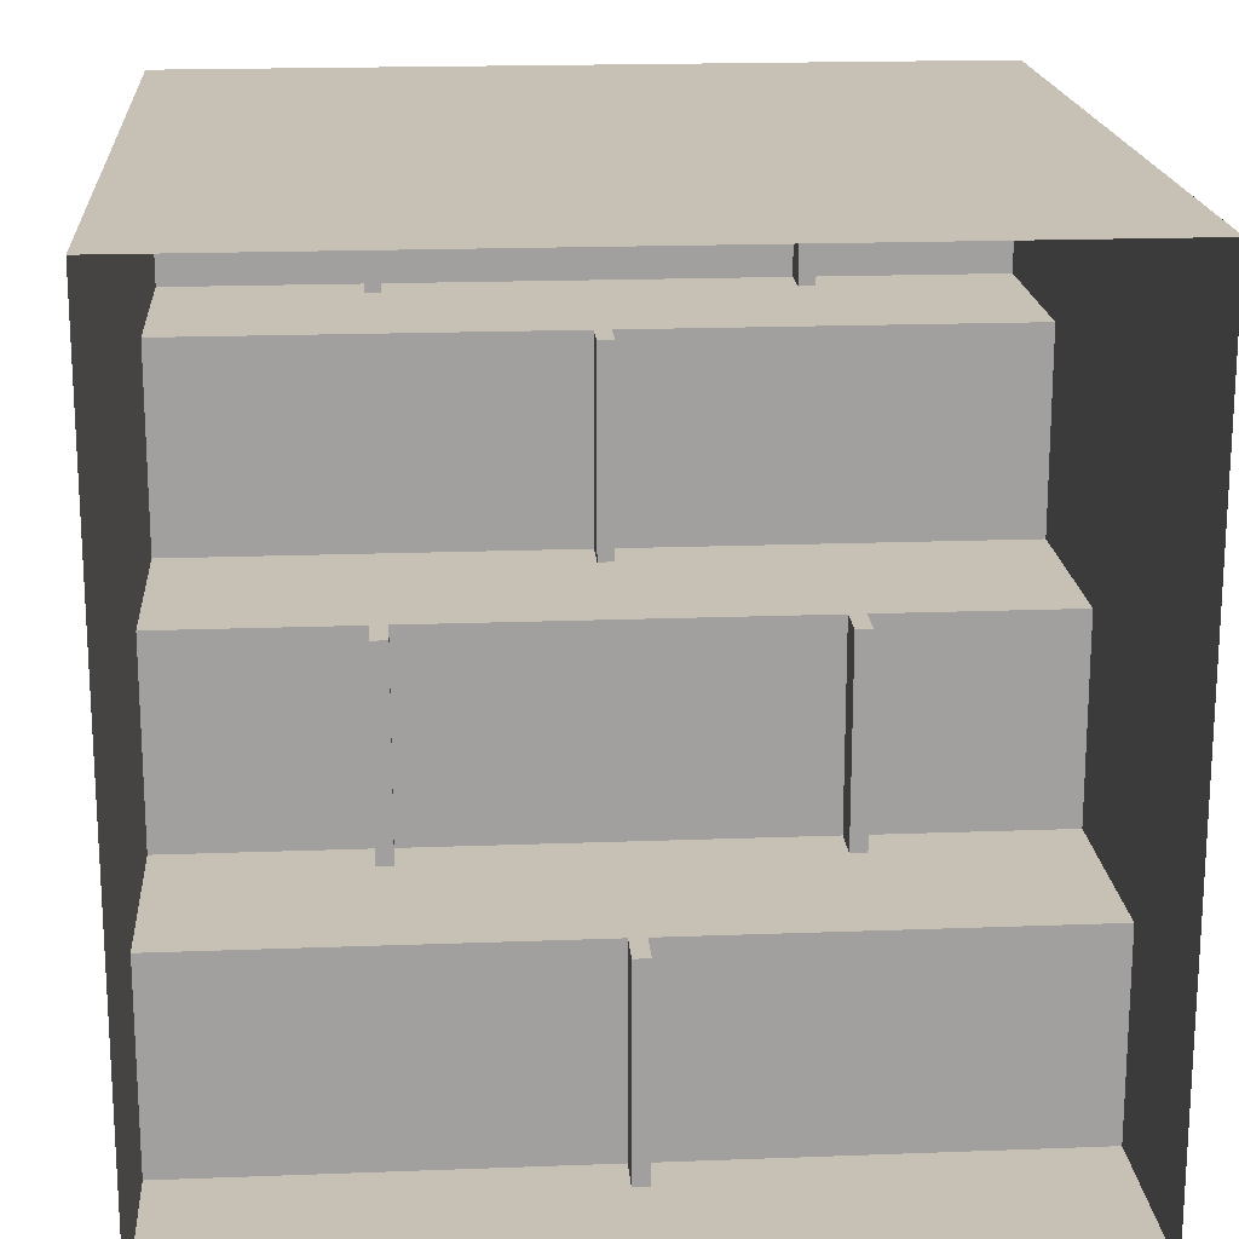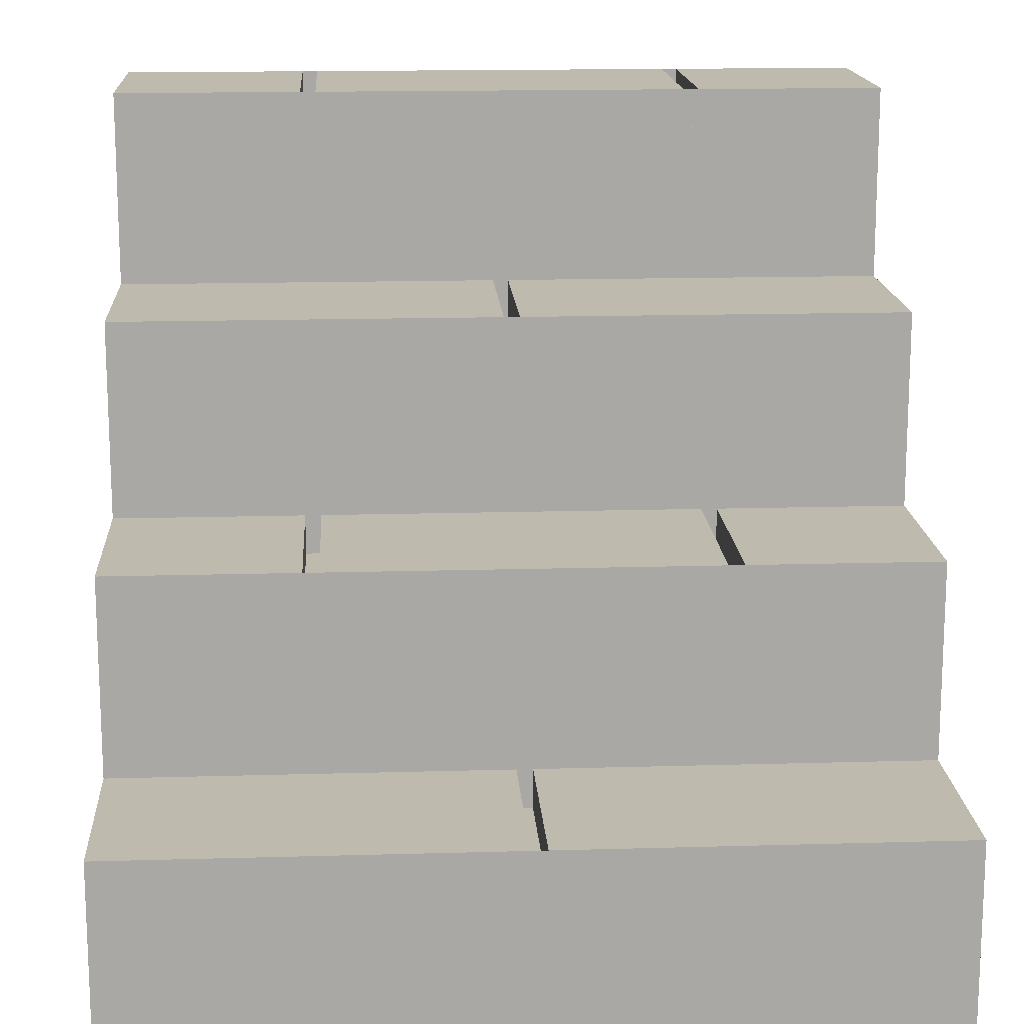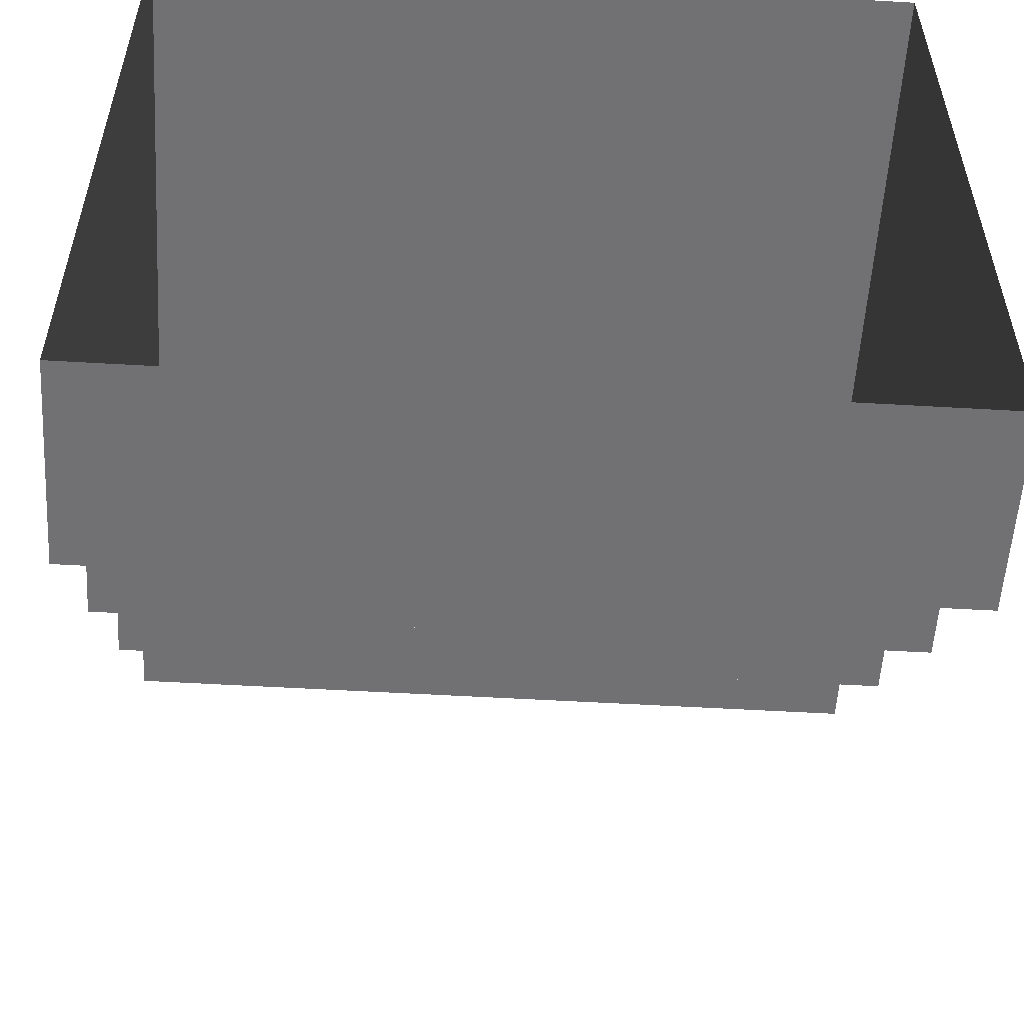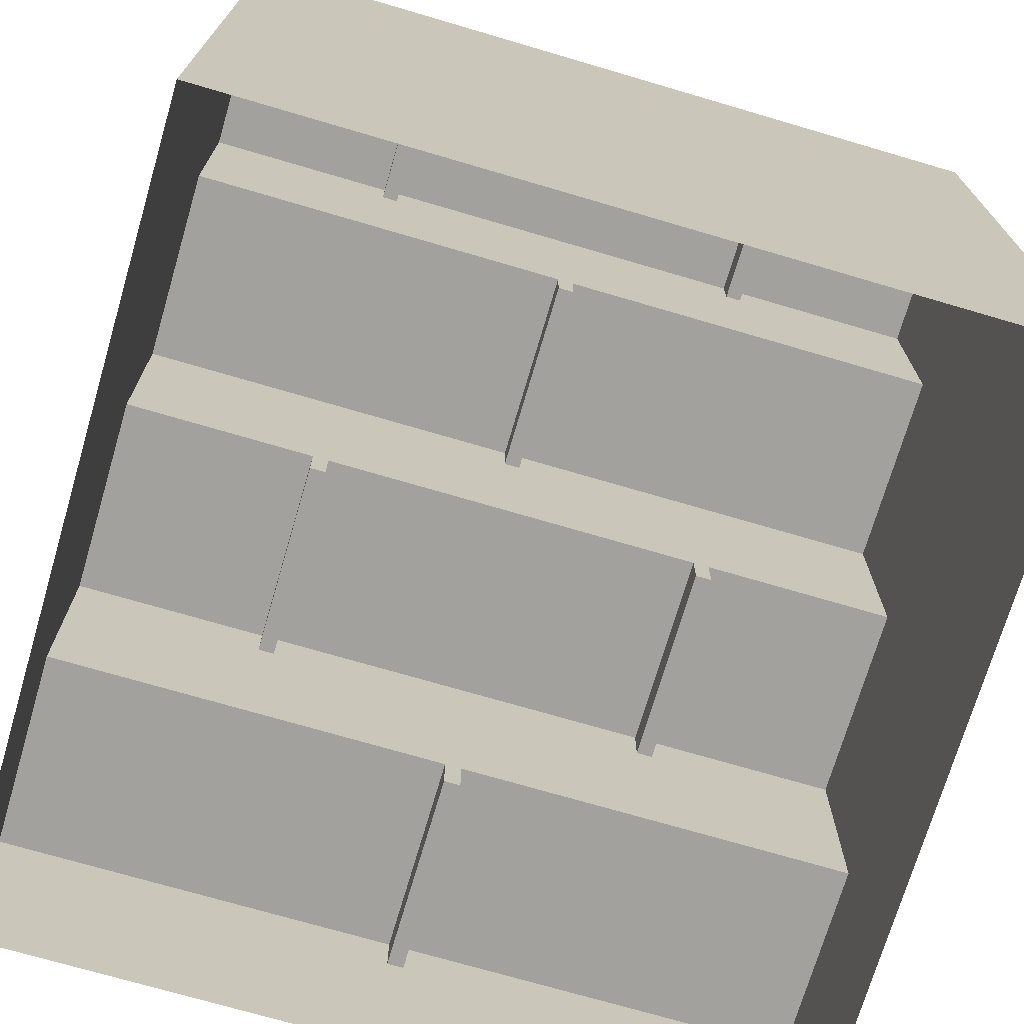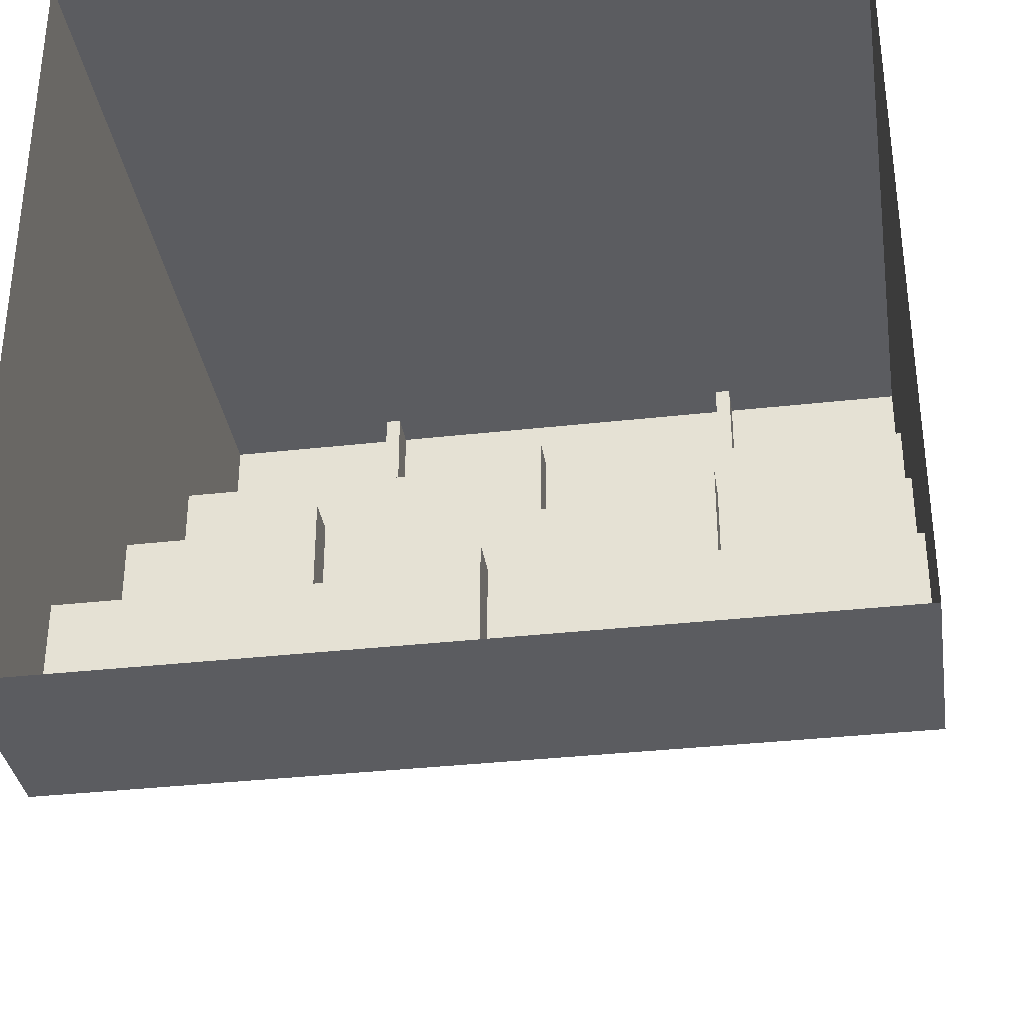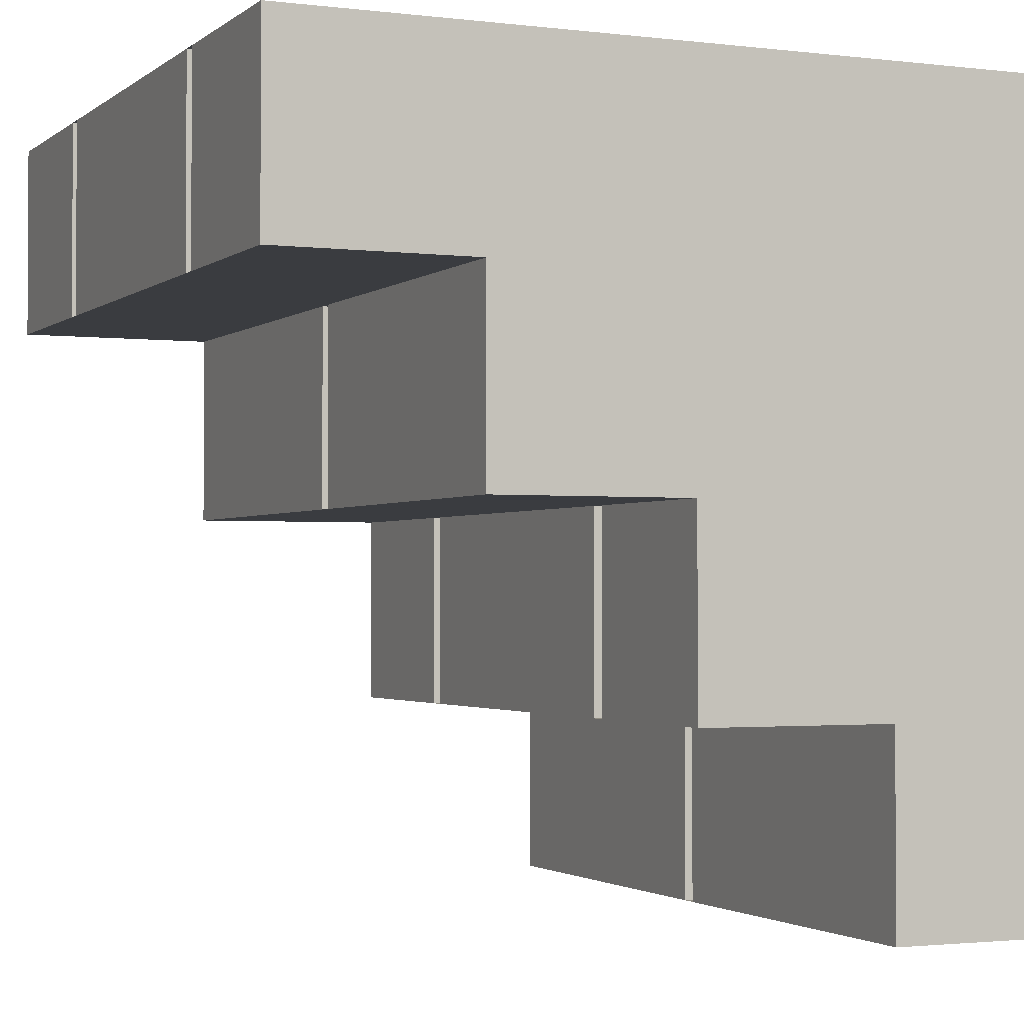
<metadata>
{"format":"obj","ext":"obj","renderer":"f3d","projection":"perspective","resolution":1024,"background":"white","views":[{"elev":18.5,"azim":175.8,"up":"+Y"},{"elev":15.5,"azim":-3.5,"up":"+Z"},{"elev":-55.3,"azim":176.5,"up":"+Y"},{"elev":-72.1,"azim":163.6,"up":"+Z"},{"elev":-34.6,"azim":-171.4,"up":"+Y"},{"elev":-1.9,"azim":66.2,"up":"+Y"}]}
</metadata>
<code>
v  0 0.5 1
v  0 0.5 0
v  -0.25 0.5 0
v  -0.24 0.5 1
v  -0.25 0.5 0.99
v  0 0.25 1
v  0.24 0.25 1
v  0.24 0.5 1
v  0 -0.5 0
v  0 -0.5 0.24
v  -0.01 -0.5 0.25
v  -0.25 -0.5 0.25
v  -0.25 -0.5 0
v  0.5 0.5 1
v  0.5 0.25 1
v  0.5 0.25 0.75
v  0.5 0.5 0
v  0.5 0 0.75
v  0.5 0 0.5
v  0.5 0.25 0
v  0.5 -0.25 0.5
v  0.5 -0.25 0.25
v  0.5 0 0
v  0.5 -0.5 0.25
v  0.5 -0.5 0
v  0.5 -0.25 0
v  -0.5 0.5 0
v  -0.5 0.25 0
v  -0.5 0 0
v  -0.5 -0.25 0
v  -0.5 -0.5 0
v  -0.5 -0.5 0.25
v  -0.5 -0.25 0.25
v  -0.5 -0.25 0.5
v  -0.5 0 0.5
v  -0.5 0 0.75
v  -0.5 0.25 0.75
v  -0.5 0.25 1
v  -0.5 0.5 1
v  0 0.25 0.76
v  0.01 0.25 0.75
v  0.25 0.25 0.75
v  0.25 0.25 0.99
v  0.01 0 0.75
v  0.25 0 0.75
v  0 0 0.5
v  0 0 0.74
v  -0.01 0 0.75
v  -0.25 0 0.75
v  -0.24 0 0.5
v  -0.25 0 0.51
v  0 -0.25 0.5
v  -0.24 -0.25 0.5
v  -0.25 -0.25 0.25
v  -0.01 -0.25 0.25
v  0 -0.25 0.26
v  -0.25 -0.25 0.49
v  0.25 0.5 0
v  0.26 0.5 1
v  0.25 0.5 0.99
v  -0.26 0.5 1
v  -0.26 0.25 1
v  -0.24 0.25 1
v  0.26 0.25 1
v  0.25 -0.5 0.25
v  0.25 -0.5 0
v  0.01 -0.5 0.25
v  -0.25 0.25 0.75
v  -0.25 0.25 0.99
v  -0.01 0.25 0.75
v  0.26 0 0.5
v  0.25 0 0.51
v  0.24 0 0.5
v  -0.26 0 0.5
v  0.26 -0.25 0.5
v  0.24 -0.25 0.5
v  -0.26 -0.25 0.5
v  0.25 -0.25 0.49
v  0.25 -0.25 0.25
v  0.01 -0.25 0.25
g Box012
f 1 2 3
f 4 1 3
f 5 4 3
f 1 6 7
f 7 8 1
f 9 10 11
f 9 11 12
f 13 9 12
f 14 15 16
f 17 14 16
f 16 18 19
f 17 16 19
f 20 17 19
f 19 21 22
f 20 19 22
f 23 20 22
f 22 24 25
f 22 25 26
f 23 22 26
f 27 28 29
f 30 31 32
f 30 32 33
f 29 30 33
f 27 29 33
f 33 34 35
f 27 33 35
f 35 36 37
f 27 35 37
f 27 37 38
f 27 38 39
f 6 40 41
f 6 41 42
f 7 6 42
f 43 7 42
f 41 44 45
f 45 42 41
f 46 47 48
f 46 48 49
f 50 46 49
f 51 50 49
f 52 46 50
f 50 53 52
f 54 55 56
f 52 53 57
f 56 52 57
f 54 56 57
f 11 55 54
f 54 12 11
f 14 17 58
f 59 14 58
f 60 59 58
f 1 8 60
f 60 58 2
f 1 60 2
f 39 61 5
f 27 39 5
f 3 27 5
f 39 38 62
f 62 61 39
f 4 63 6
f 6 1 4
f 15 14 59
f 59 64 15
f 25 24 65
f 65 66 25
f 65 67 10
f 66 65 10
f 9 66 10
f 32 31 13
f 13 12 32
f 38 37 68
f 62 38 68
f 69 62 68
f 6 63 69
f 68 70 40
f 69 68 40
f 6 69 40
f 15 64 43
f 16 15 43
f 42 16 43
f 37 36 49
f 49 68 37
f 68 49 48
f 48 70 68
f 18 16 42
f 42 45 18
f 19 18 45
f 71 19 45
f 72 71 45
f 46 73 72
f 45 44 47
f 72 45 47
f 46 72 47
f 35 74 51
f 36 35 51
f 49 36 51
f 21 19 71
f 71 75 21
f 76 73 46
f 46 52 76
f 35 34 77
f 77 74 35
f 21 75 78
f 22 21 78
f 79 22 78
f 79 78 76
f 79 76 52
f 80 79 52
f 56 80 52
f 34 33 54
f 77 34 54
f 57 77 54
f 24 22 79
f 79 65 24
f 65 79 80
f 80 67 65
f 33 32 12
f 12 54 33
f 59 60 8
f 61 4 5
f 62 69 63
f 64 7 43
f 10 67 11
f 40 70 41
f 48 47 44
f 74 50 51
f 71 72 73
f 77 57 53
f 75 76 78
f 80 56 55
v  -0.24 0.5 0.95
v  -0.26 0.5 0.95
v  -0.26 0.25 0.95
v  -0.24 0.25 0.95
v  0.24 0.25 0.95
v  0.26 0.25 0.95
v  0.26 0.5 0.95
v  0.24 0.5 0.95
v  0.01 0.25 0.7
v  -0.01 0.25 0.7
v  -0.01 0 0.7
v  0.01 0 0.7
v  0.24 -0.25 0.45
v  0.26 -0.25 0.45
v  0.26 0 0.45
v  0.24 0 0.45
v  -0.24 0 0.45
v  -0.26 0 0.45
v  -0.26 -0.25 0.45
v  -0.24 -0.25 0.45
v  -0.01 -0.5 0.2
v  0.01 -0.5 0.2
v  0.01 -0.25 0.2
v  -0.01 -0.25 0.2
v  -0.24 0.25 1
v  -0.24 0.5 1
v  -0.26 0.5 1
v  -0.26 0.25 1
v  0.24 0.5 1
v  0.24 0.25 1
v  0.26 0.25 1
v  0.26 0.5 1
v  0.01 0 0.75
v  0.01 0.25 0.75
v  -0.01 0.25 0.75
v  -0.01 0 0.75
v  0.24 0 0.5
v  0.24 -0.25 0.5
v  0.26 -0.25 0.5
v  0.26 0 0.5
v  -0.24 -0.25 0.5
v  -0.24 0 0.5
v  -0.26 0 0.5
v  -0.26 -0.25 0.5
v  -0.01 -0.25 0.25
v  -0.01 -0.5 0.25
v  0.01 -0.5 0.25
v  0.01 -0.25 0.25
g Object001
f 81 82 83
f 83 84 81
f 85 86 87
f 87 88 85
f 89 90 91
f 91 92 89
f 93 94 95
f 95 96 93
f 97 98 99
f 99 100 97
f 101 102 103
f 103 104 101
f 105 106 81
f 81 84 105
f 106 107 82
f 82 81 106
f 107 108 83
f 83 82 107
f 108 105 84
f 84 83 108
f 109 110 85
f 85 88 109
f 110 111 86
f 86 85 110
f 111 112 87
f 87 86 111
f 112 109 88
f 88 87 112
f 113 114 89
f 89 92 113
f 114 115 90
f 90 89 114
f 115 116 91
f 91 90 115
f 116 113 92
f 92 91 116
f 117 118 93
f 93 96 117
f 118 119 94
f 94 93 118
f 119 120 95
f 95 94 119
f 120 117 96
f 96 95 120
f 121 122 97
f 97 100 121
f 122 123 98
f 98 97 122
f 123 124 99
f 99 98 123
f 124 121 100
f 100 99 124
f 125 126 101
f 101 104 125
f 126 127 102
f 102 101 126
f 127 128 103
f 103 102 127
f 128 125 104
f 104 103 128

</code>
